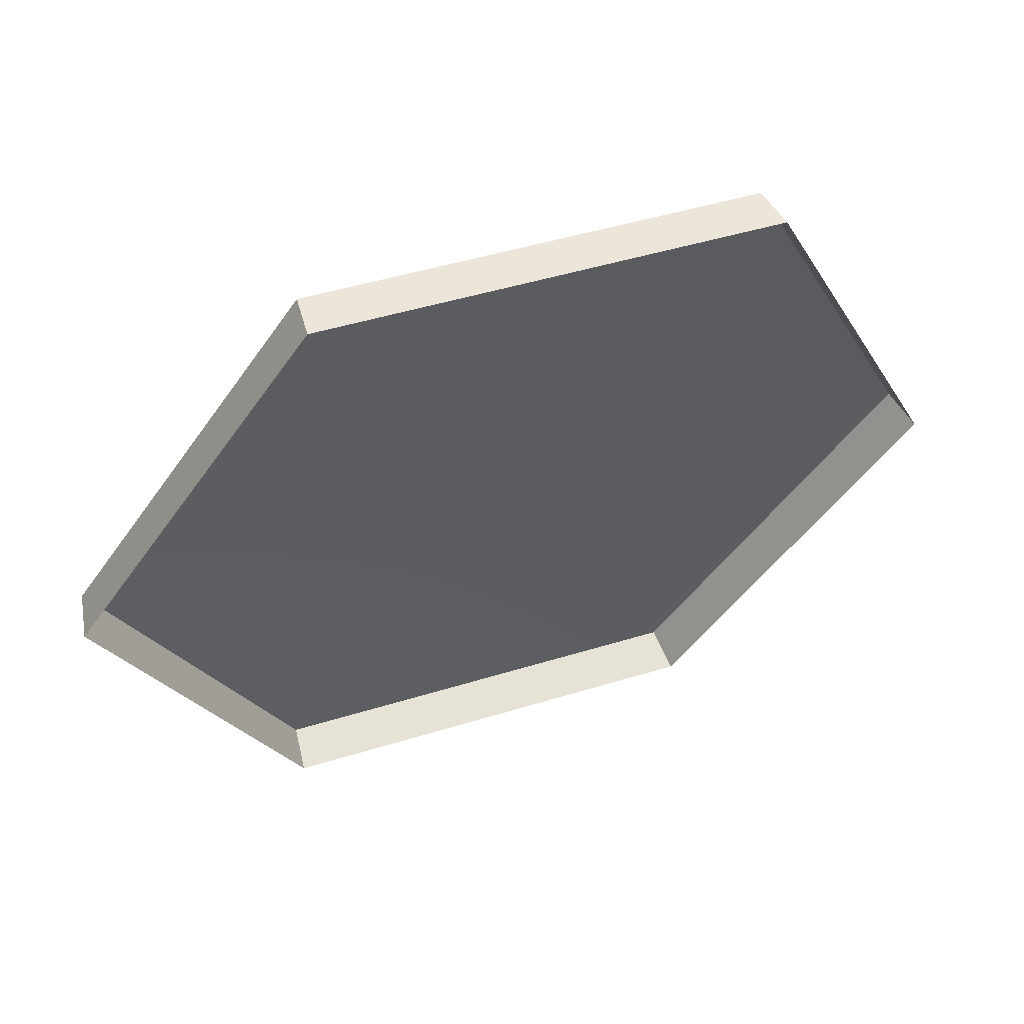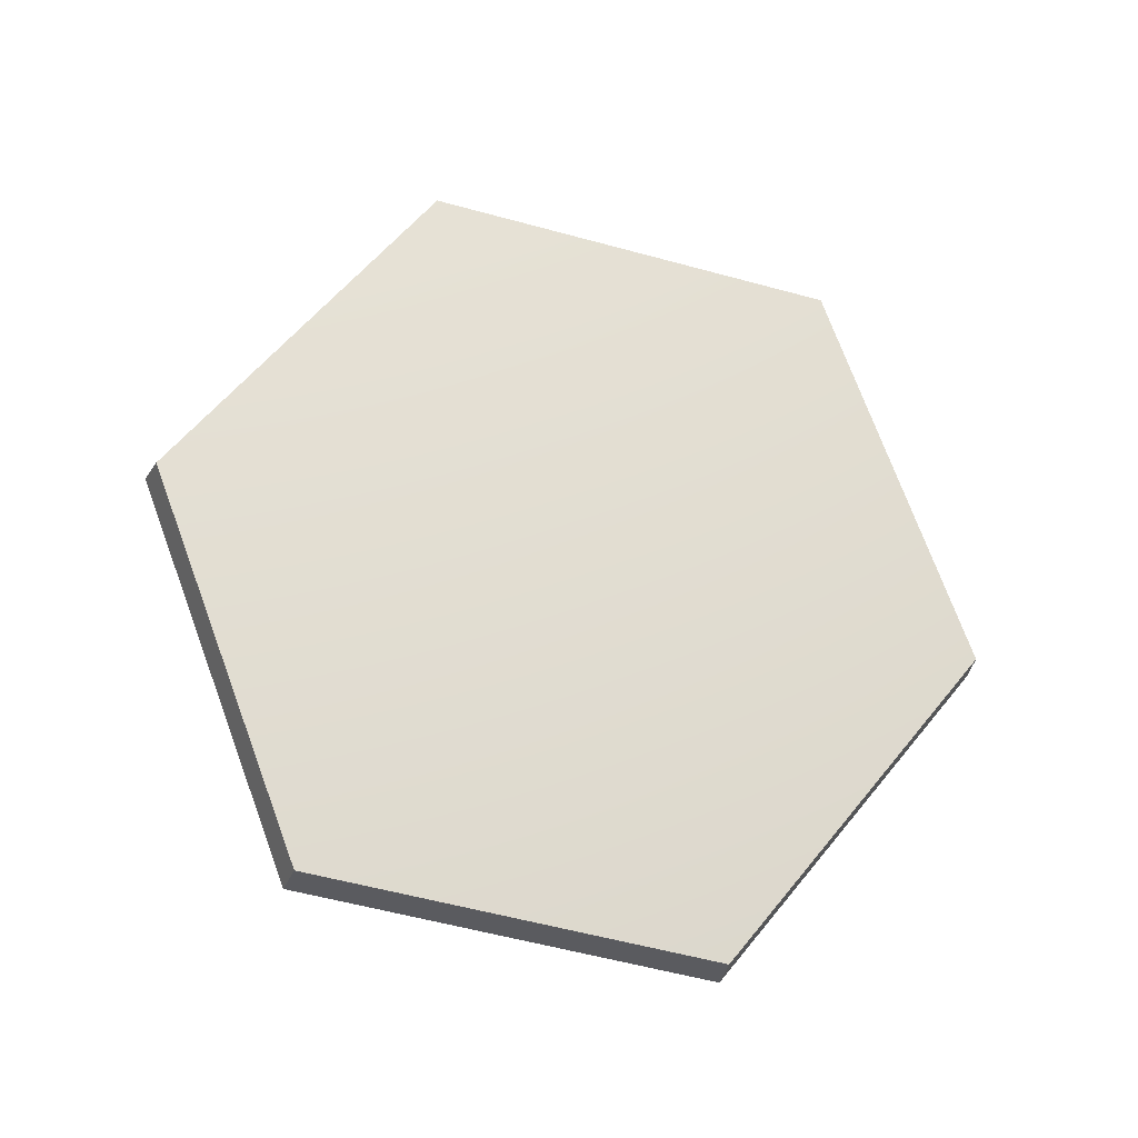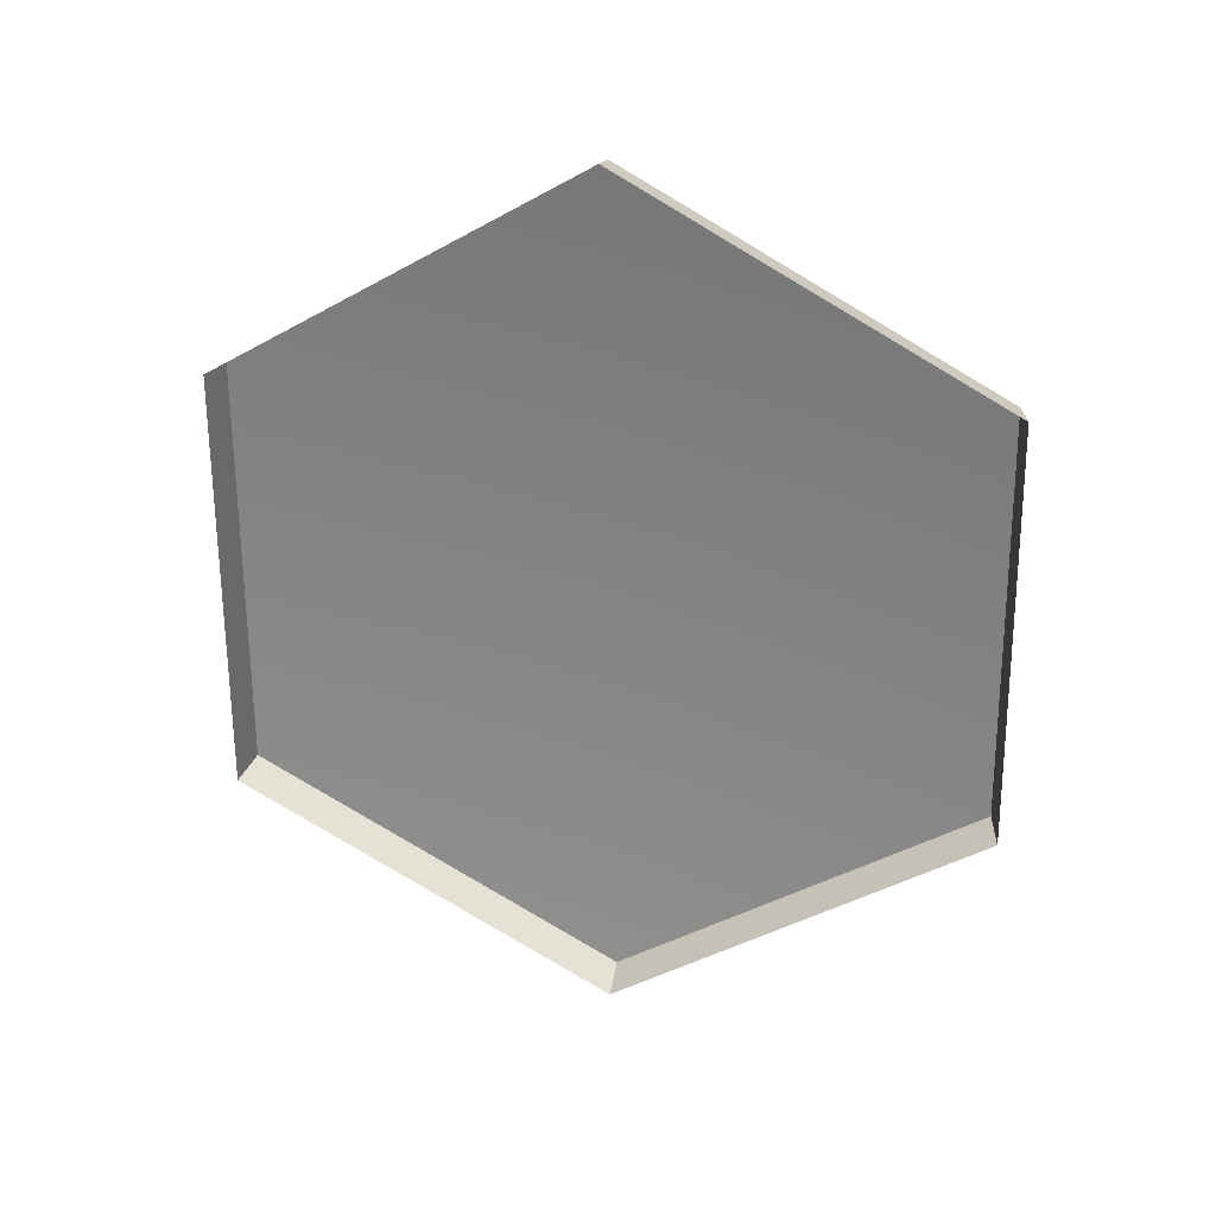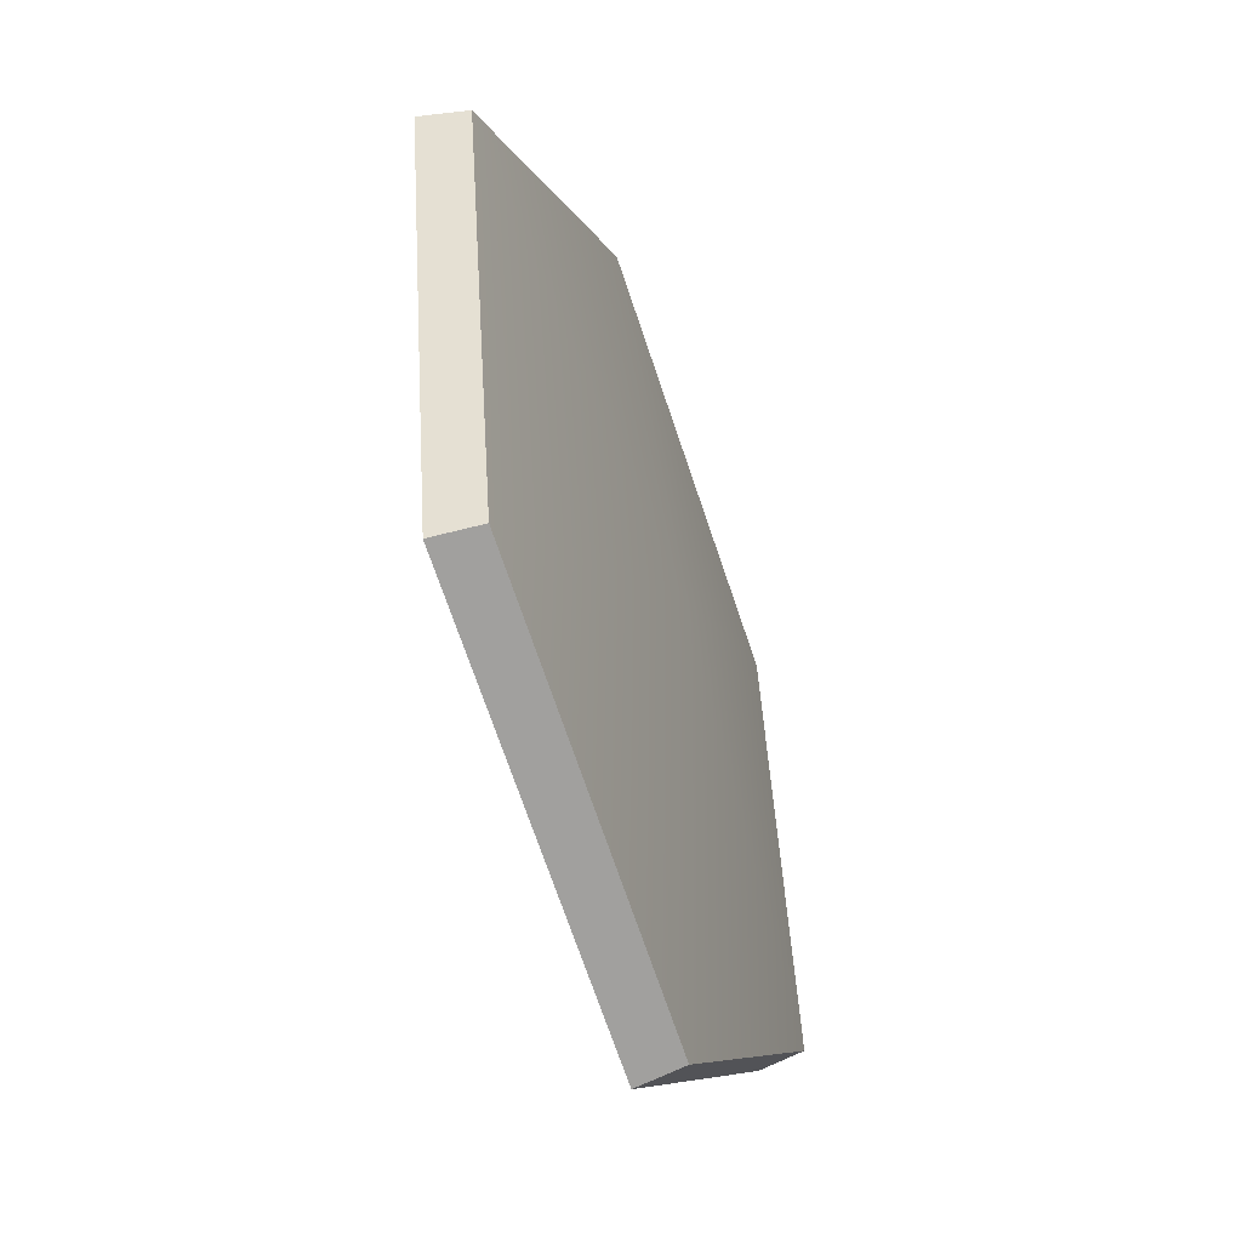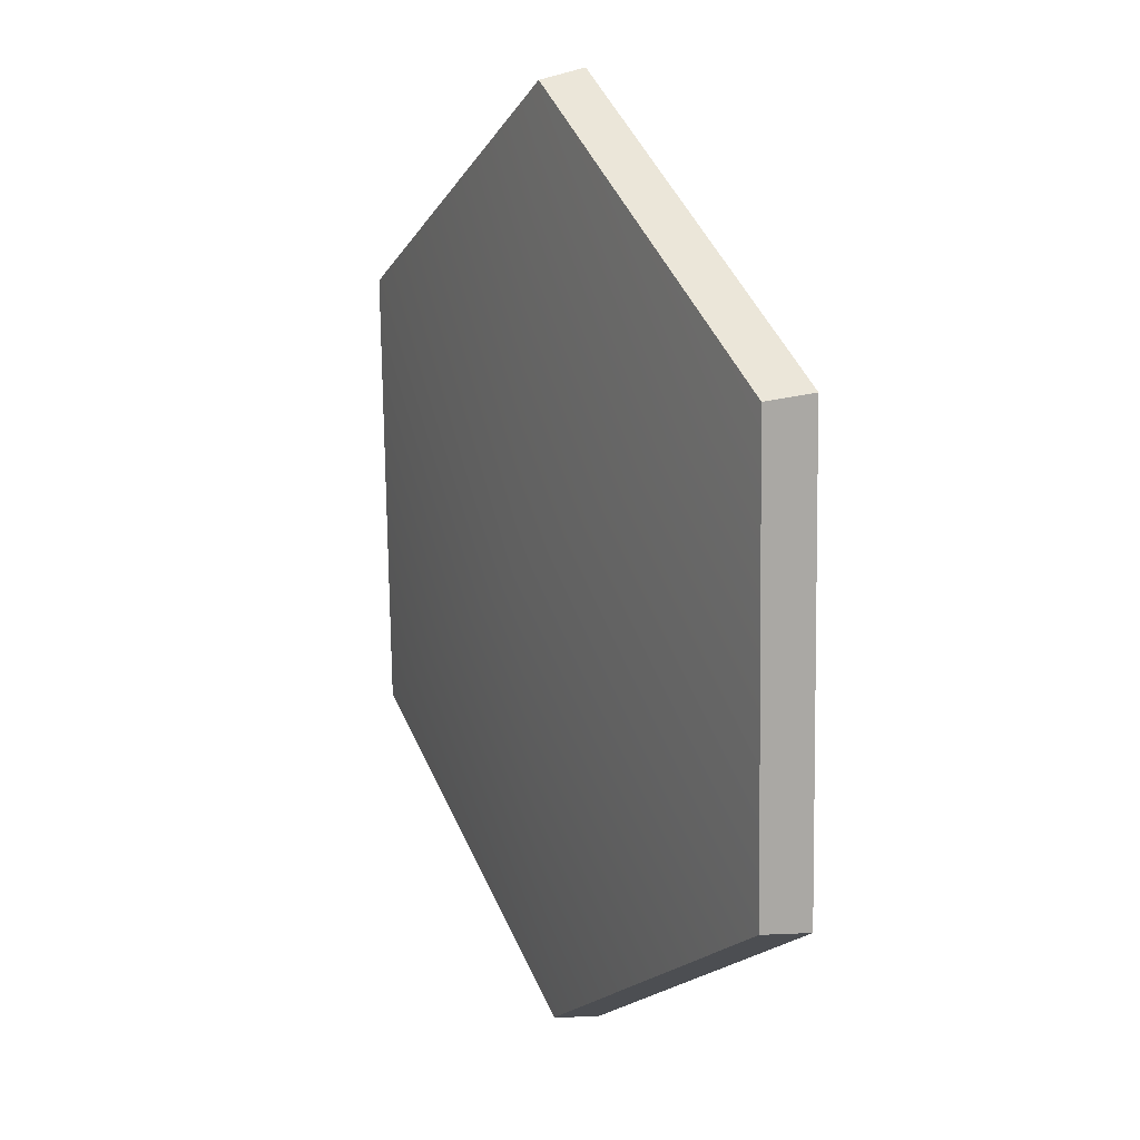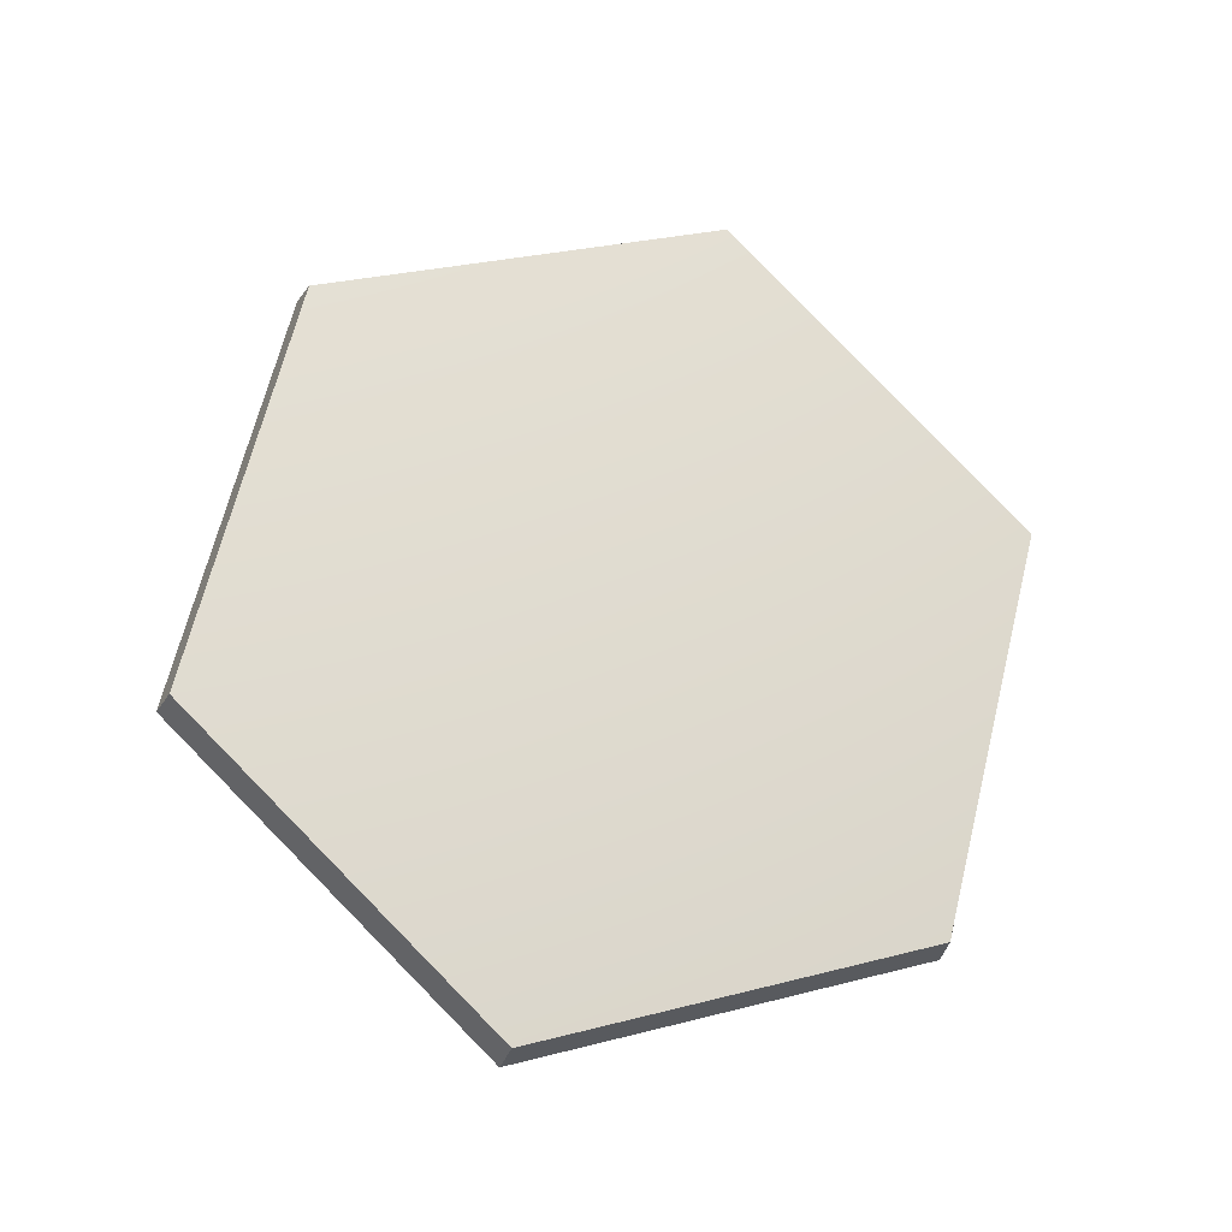
<metadata>
{"format":"obj","ext":"obj","renderer":"f3d","projection":"perspective","resolution":1024,"background":"white","views":[{"elev":42.8,"azim":156.0,"up":"+Y"},{"elev":62.1,"azim":128.3,"up":"+Z"},{"elev":-72.6,"azim":149.2,"up":"+Z"},{"elev":-7.7,"azim":-78.5,"up":"+Y"},{"elev":46.8,"azim":63.5,"up":"+Y"},{"elev":69.0,"azim":103.7,"up":"+Z"}]}
</metadata>
<code>
g shield_level1_19
v 0.152 0.4768 -0.1358
v 0.1473 0.4787 -0.1066
v -0.1321 0.4806 -0.1235
v -0.1332 0.4788 -0.1531
v -0.1332 0.4788 -0.1531
v -0.1321 0.4806 -0.1235
v -0.2766 0.2448 -0.07656
v -0.2807 0.2381 -0.1052
v -0.2807 0.2381 -0.1052
v -0.2766 0.2448 -0.07656
v -0.1403 0.008616 -0.013
v -0.1415 -0.002881 -0.04029
v -0.1415 -0.002881 -0.04029
v -0.1403 0.008616 -0.013
v 0.1398 0.009625 0.003277
v 0.1443 -0.001836 -0.02368
v 0.1443 -0.001836 -0.02368
v 0.1398 0.009625 0.003277
v 0.2814 0.2464 -0.04412
v 0.2887 0.2399 -0.07207
v 0.2887 0.2399 -0.07207
v 0.2814 0.2464 -0.04412
v 0.1473 0.4787 -0.1066
v 0.152 0.4768 -0.1358
v 0.1398 0.009625 0.003277
v 0.001493 0.2491 -0.04023
v 0.2814 0.2464 -0.04412
v -0.1403 0.008616 -0.013
v 0.1473 0.4787 -0.1066
v -0.2766 0.2448 -0.07656
v -0.1321 0.4806 -0.1235
g shield_level1_19_0
f 3 2 1
f 4 3 1
f 7 6 5
f 8 7 5
f 11 10 9
f 12 11 9
f 15 14 13
f 16 15 13
f 19 18 17
f 20 19 17
f 23 22 21
f 24 23 21
f 27 26 25
f 25 26 28
f 29 26 27
f 28 26 30
f 31 26 29
f 30 26 31

</code>
